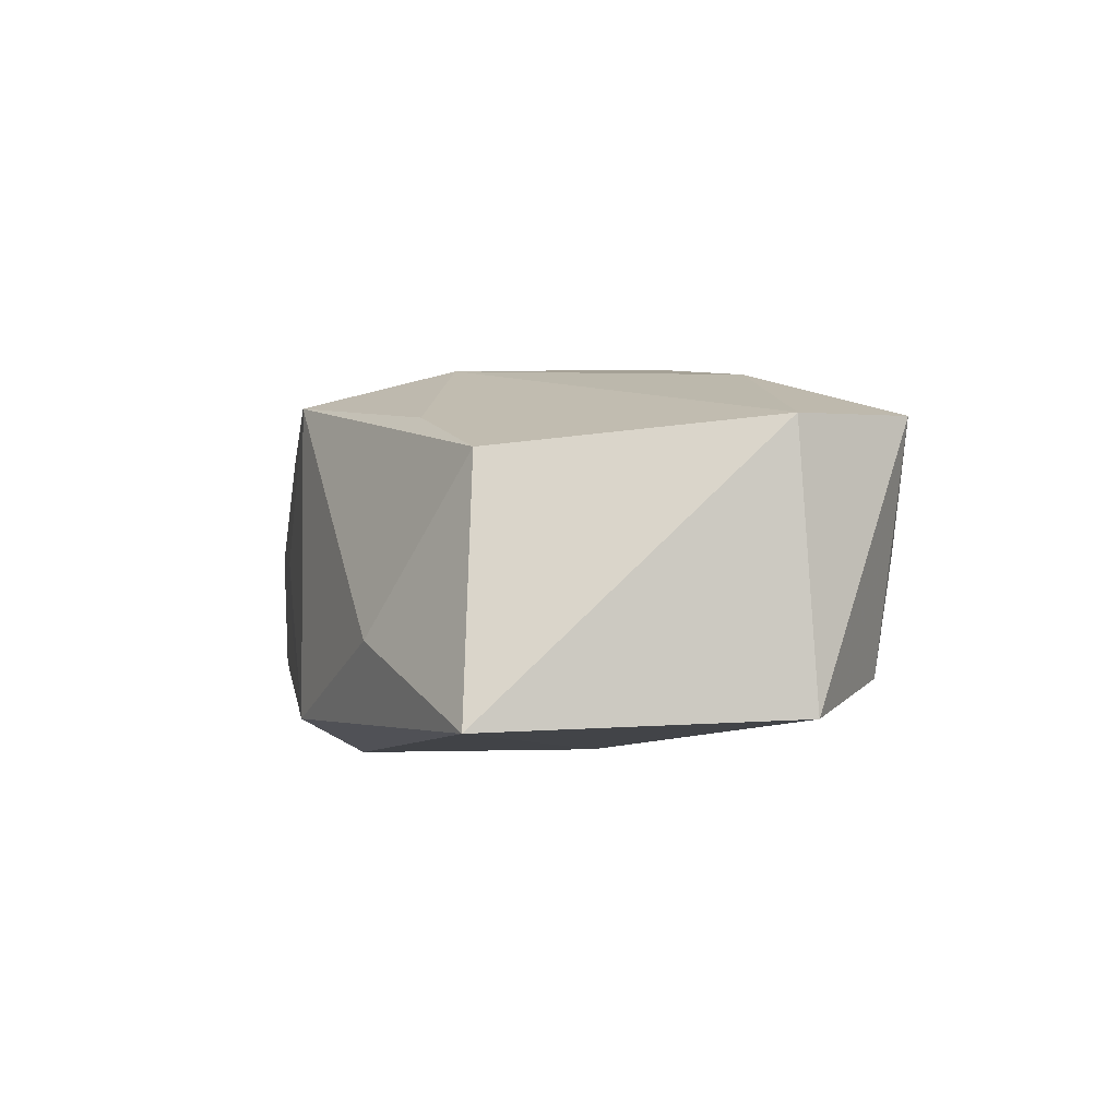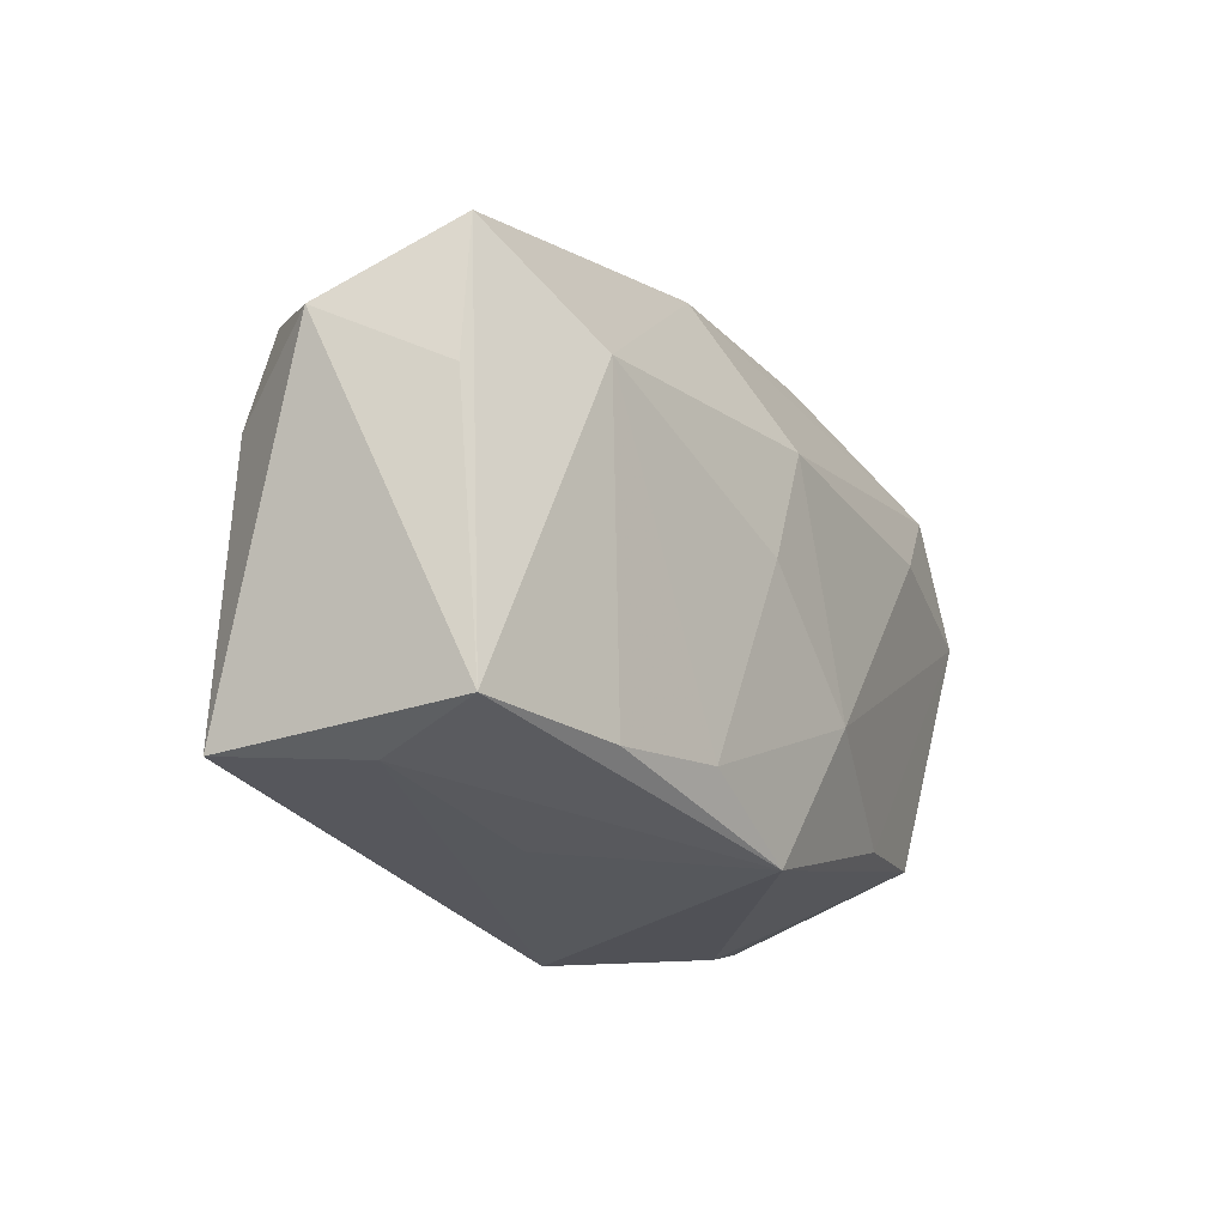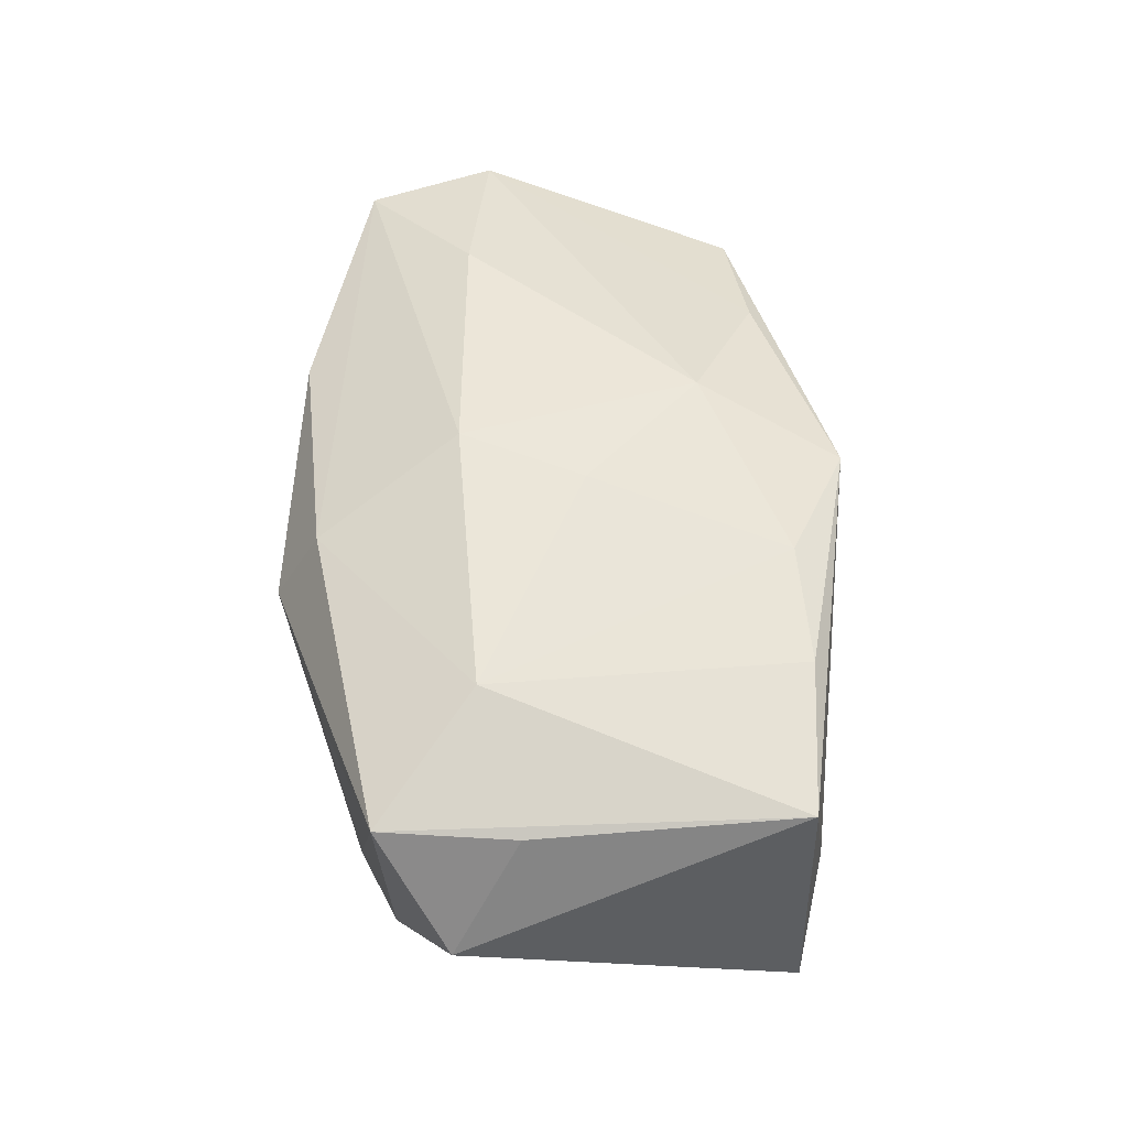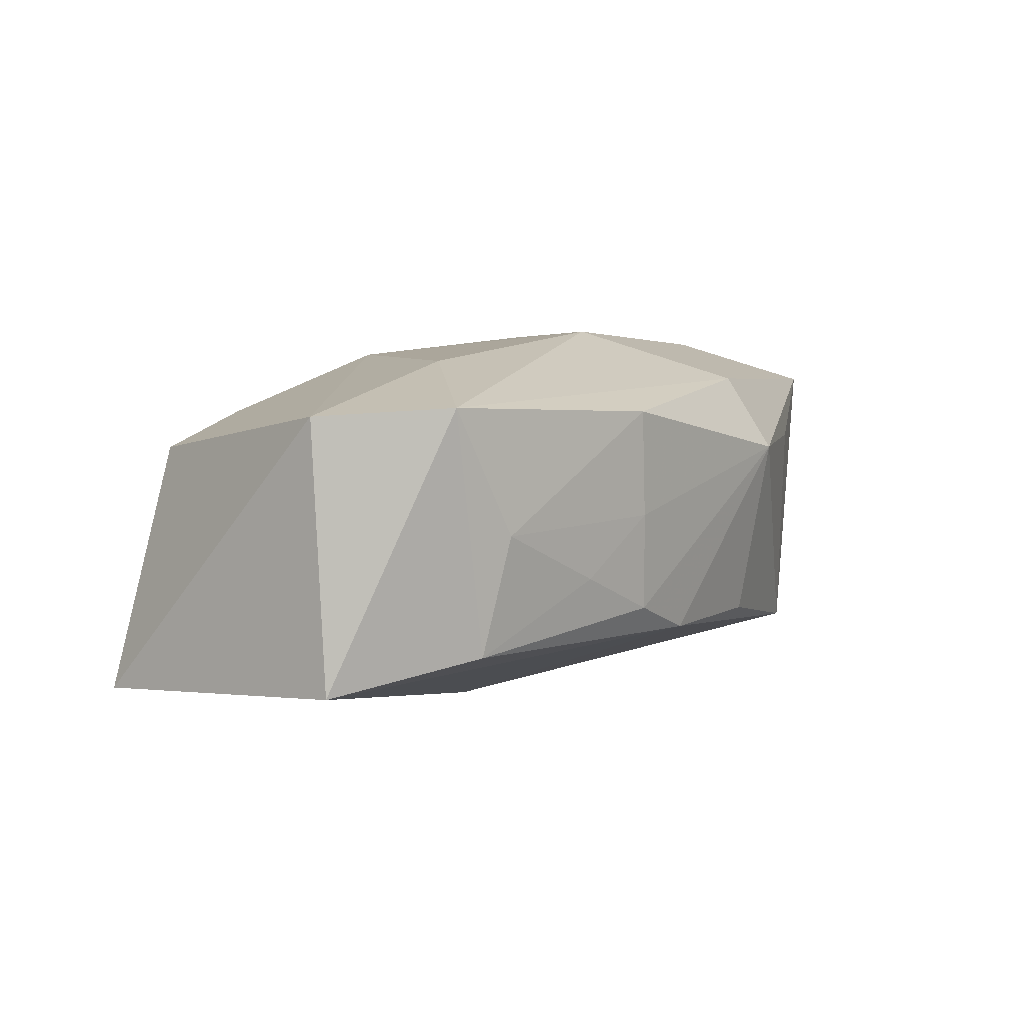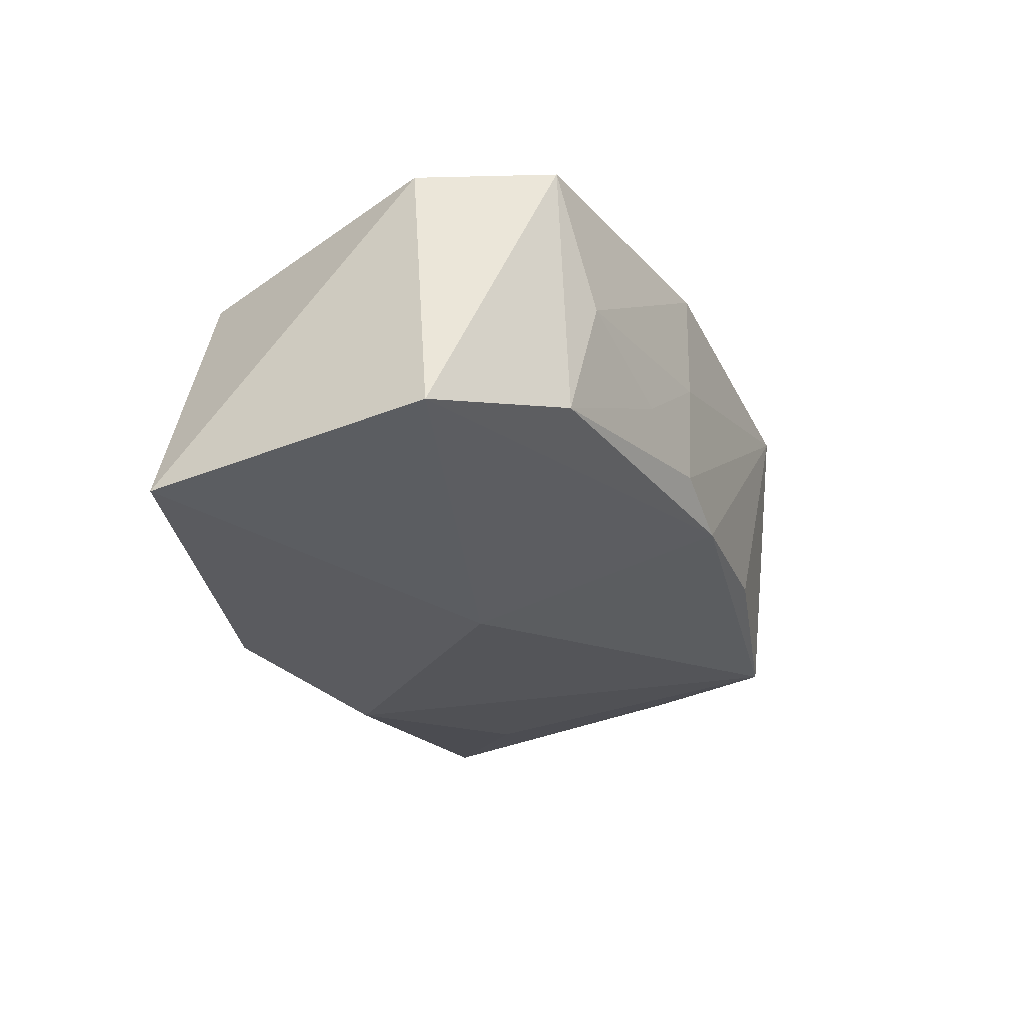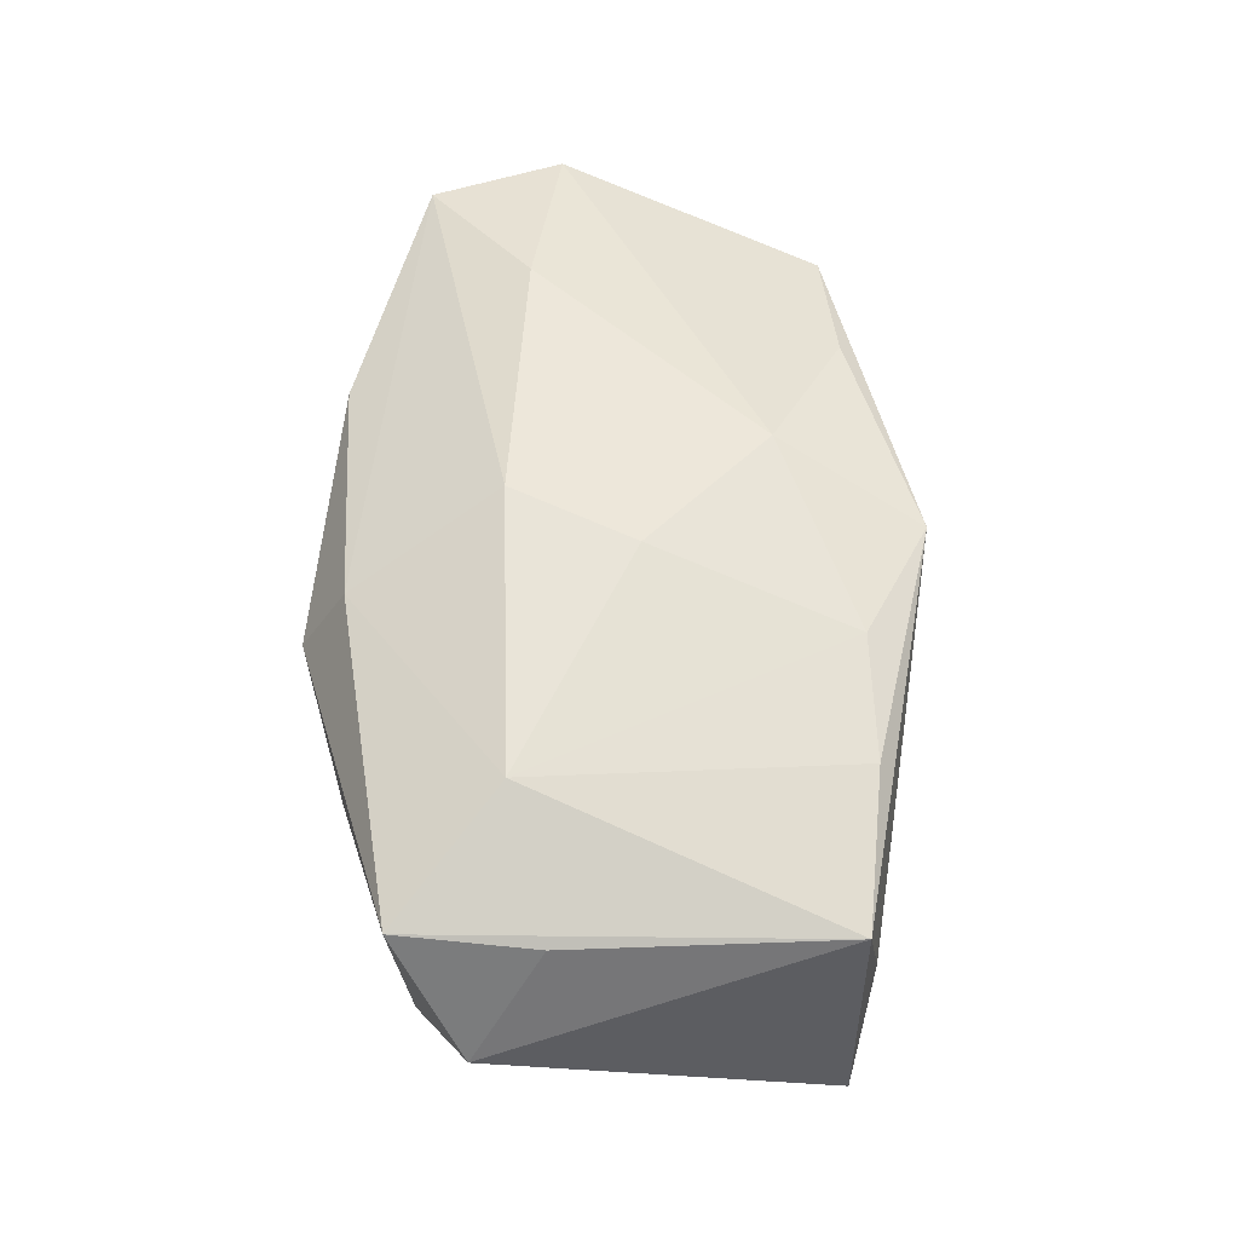
<metadata>
{"format":"obj","ext":"obj","renderer":"f3d","projection":"perspective","resolution":1024,"background":"white","views":[{"elev":-3.3,"azim":78.8,"up":"+Z"},{"elev":-27.1,"azim":-53.5,"up":"+Y"},{"elev":55.5,"azim":-86.2,"up":"+Z"},{"elev":1.6,"azim":126.8,"up":"+Z"},{"elev":-30.3,"azim":115.3,"up":"+Z"},{"elev":60.2,"azim":-83.0,"up":"+Z"}]}
</metadata>
<code>
v -0.009208 0.02168 0.01345
v 0.04021 0.01271 -0.01436
v 0.01234 0.02558 0.009705
v -0.01056 0.02558 0.00667
v 0.02483 -0.02028 -0.008262
v 0.03893 -0.01444 -0.01536
v 0.008164 -0.01049 0.01609
v 0.008697 -0.02396 -0.01475
v -0.02499 0.01941 0.008061
v 0.04029 0.01111 0.00895
v 0.002686 0.02352 -0.01029
v 0.03472 0.02207 0.009614
v 0.01785 0.0237 -0.005098
v -0.01915 -0.02123 0.0139
v 0.03341 -0.0128 0.006554
v -0.004223 -0.01719 -0.01811
v -0.03528 0.01313 -0.006393
v 0.02841 0.02291 -0.001027
v 0.02402 0.01152 0.01416
v 0.02968 0.02085 -0.01128
v -0.004374 -0.001305 0.0181
v -0.02653 0.0176 -0.01123
v -0.03776 0.00269 -0.006889
v -0.02449 -0.01086 -0.01336
v 0.002823 -0.02357 0.01308
v 0.02201 -0.01535 0.01013
v -0.01206 -0.02365 -0.0001511
v -0.03265 -0.02168 0.01207
v -0.03018 -0.02294 0.001272
v -0.01069 0.02214 -0.009387
v 0.008376 0.002065 -0.01755
v -0.0005585 0.009972 0.0181
v -0.008528 -0.01937 0.01493
v -0.03758 0.01359 0.01449
v -0.03653 -0.02209 -0.009469
v -0.02578 0.006176 0.0181
v -0.04274 0.007144 0.003674
v 0.01114 0.02501 0.000398
v 0.009887 0.02415 -0.008094
v -0.03682 0.00177 0.01309
f 10 6 2
f 15 6 10
f 12 10 2
f 40 34 37
f 16 22 31
f 31 6 16
f 2 6 31
f 2 31 11
f 11 31 22
f 9 34 4
f 4 22 9
f 9 22 34
f 24 22 16
f 16 35 24
f 24 35 22
f 23 35 37
f 22 35 23
f 4 34 1
f 37 35 28
f 28 40 37
f 25 14 28
f 34 40 28
f 30 22 4
f 4 11 30
f 30 11 22
f 39 11 4
f 17 23 37
f 22 23 17
f 37 34 17
f 34 22 17
f 8 35 16
f 16 6 8
f 15 10 26
f 10 7 26
f 26 25 15
f 26 7 25
f 10 12 19
f 19 7 10
f 4 1 3
f 3 1 12
f 21 7 32
f 7 19 32
f 12 1 32
f 32 19 12
f 25 7 33
f 33 14 25
f 33 7 21
f 25 28 29
f 29 28 35
f 35 8 29
f 18 3 12
f 2 11 20
f 11 39 20
f 20 12 2
f 20 18 12
f 25 8 5
f 5 8 6
f 15 25 5
f 5 6 15
f 36 1 34
f 36 32 1
f 21 32 36
f 34 28 36
f 36 33 21
f 14 33 36
f 36 28 14
f 27 8 25
f 25 29 27
f 27 29 8
f 3 18 38
f 38 39 4
f 4 3 38
f 13 20 39
f 18 20 13
f 39 38 13
f 13 38 18

</code>
